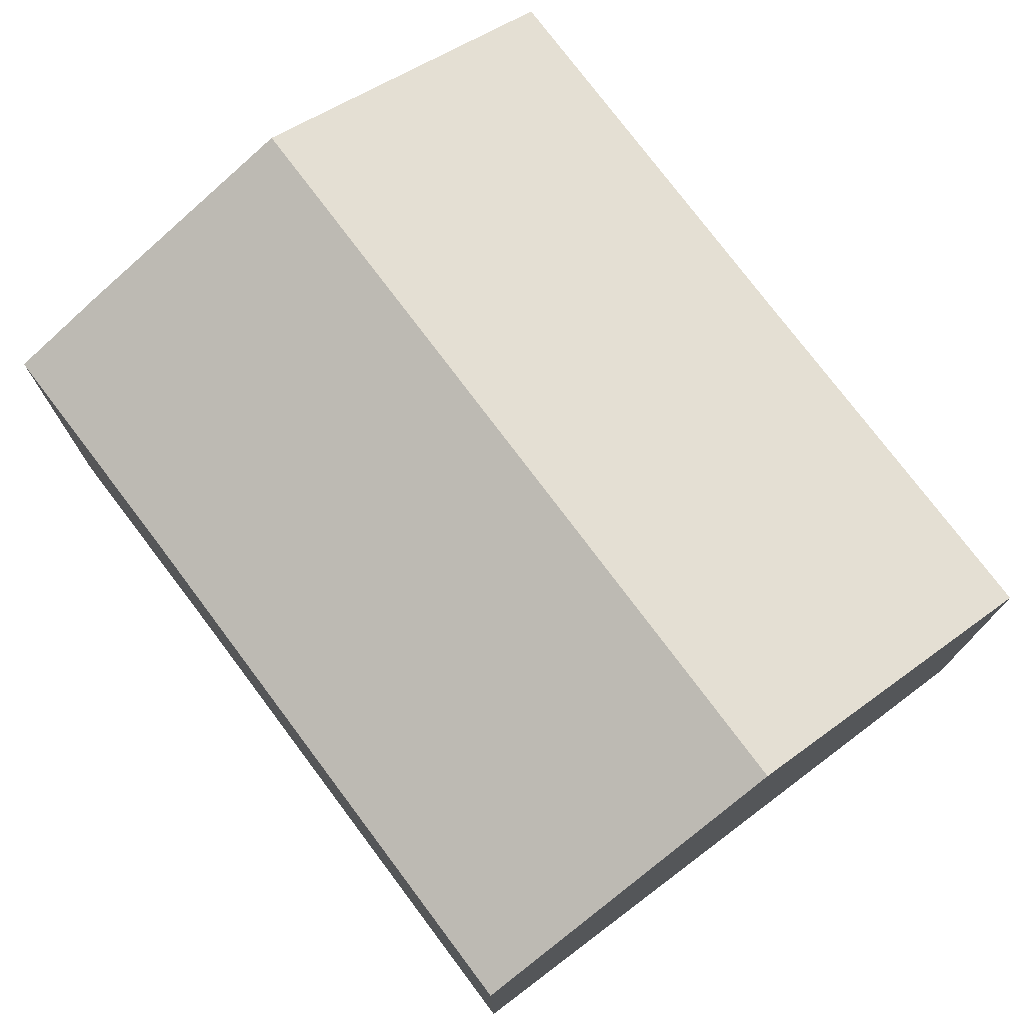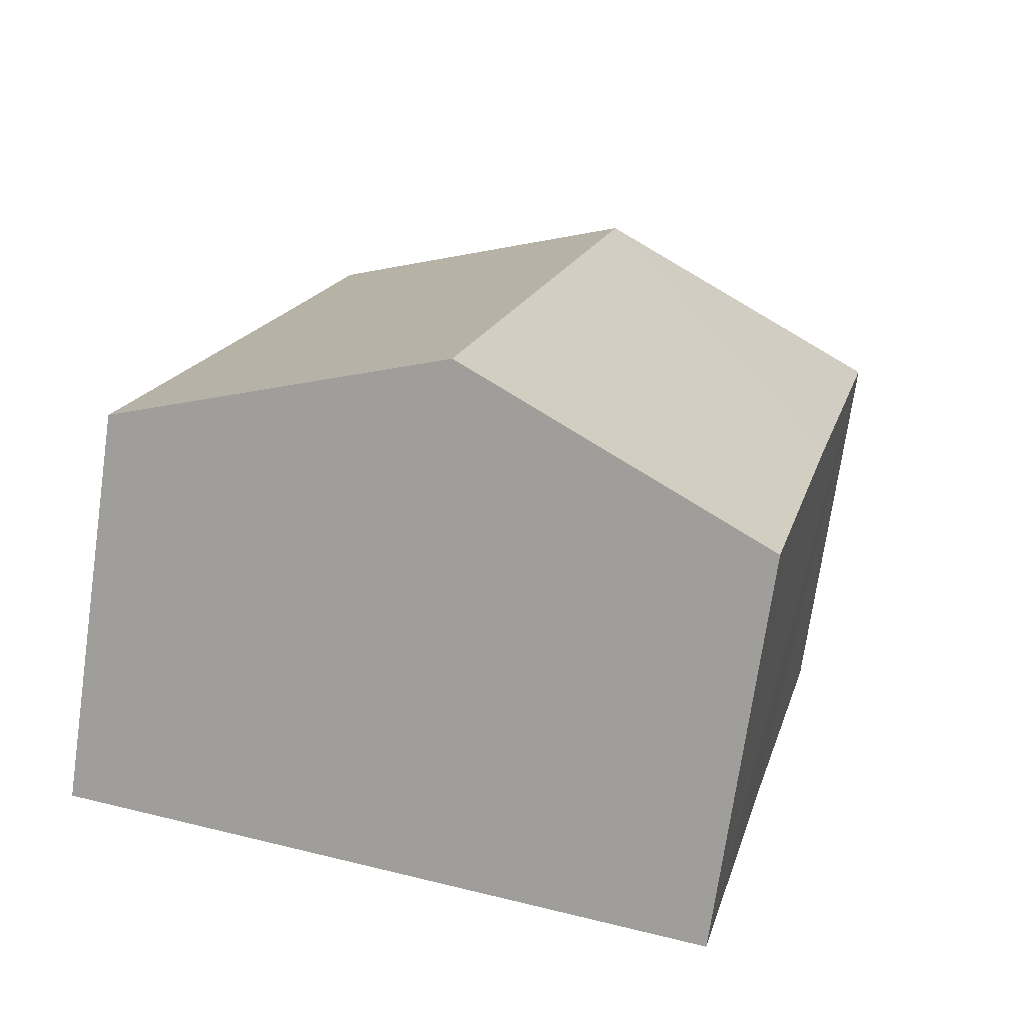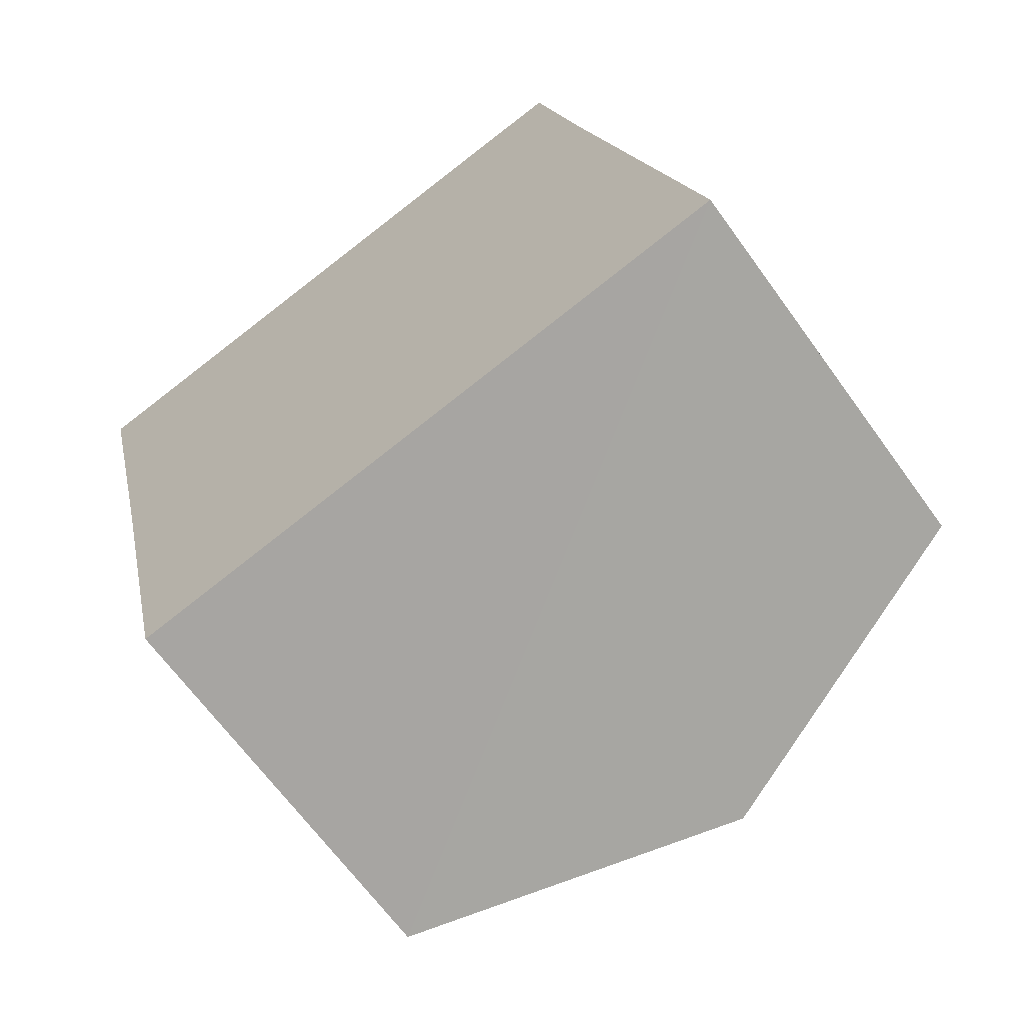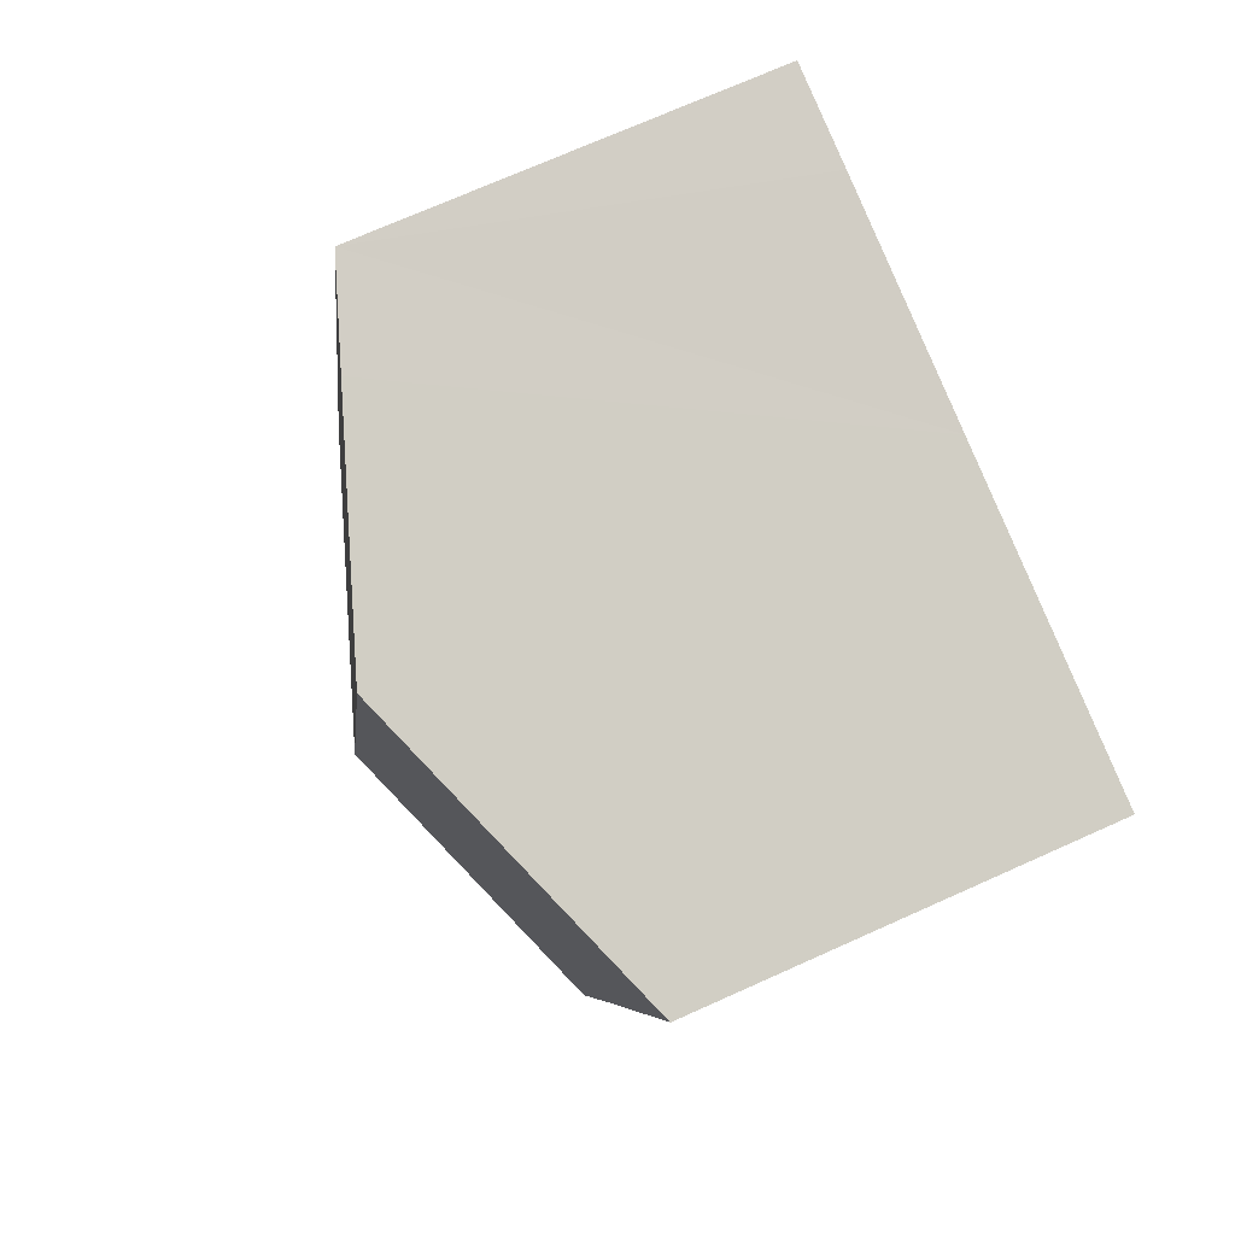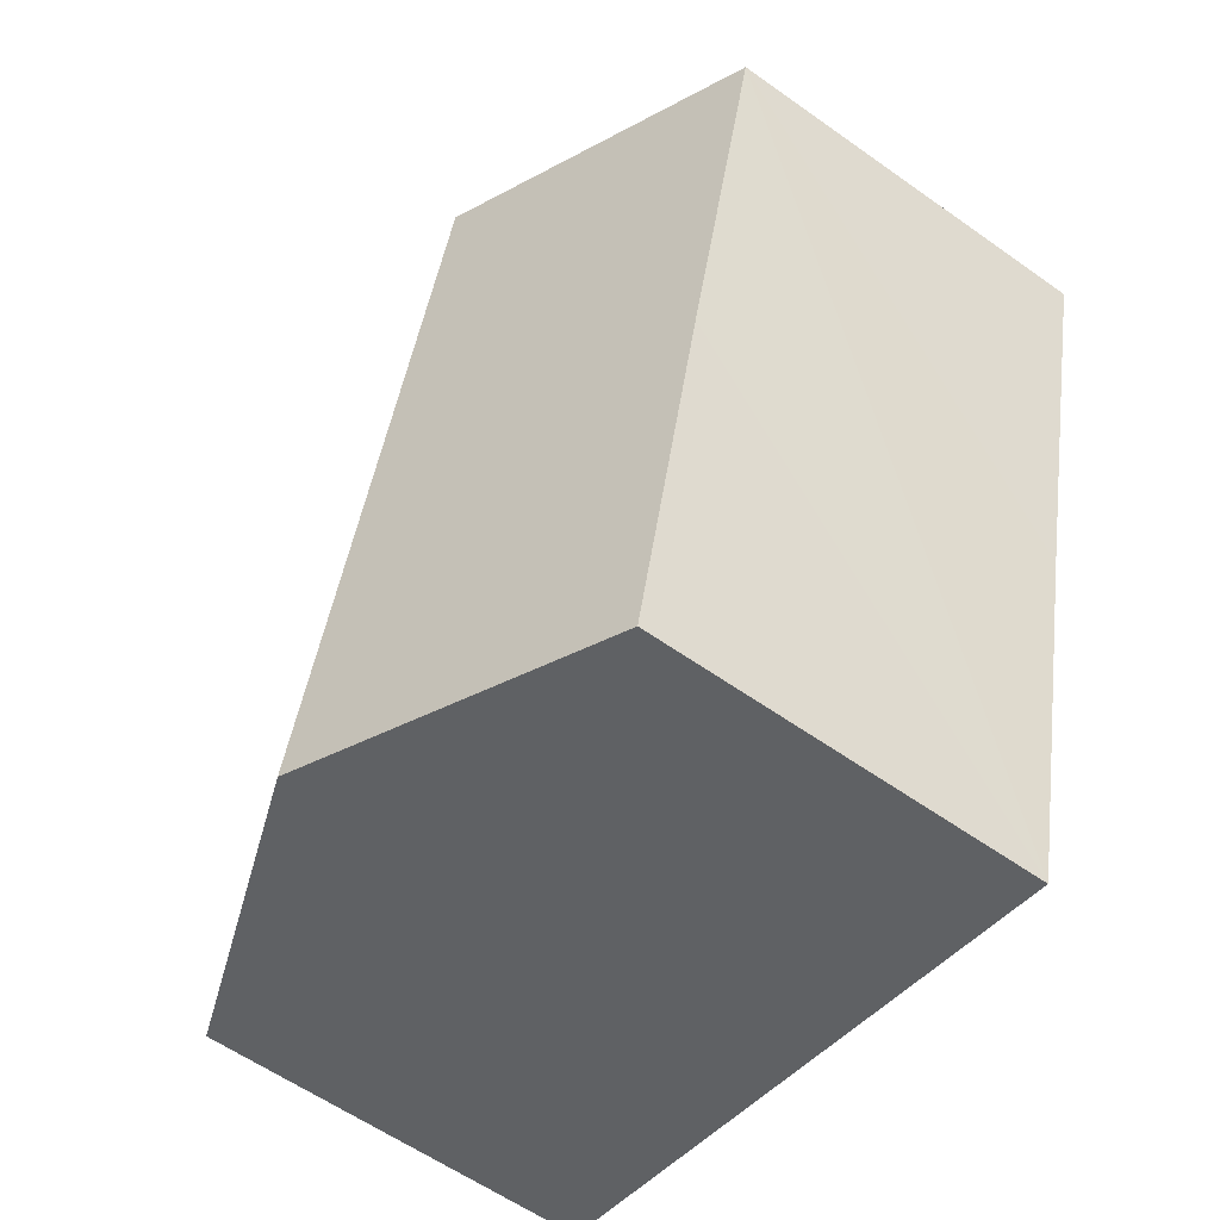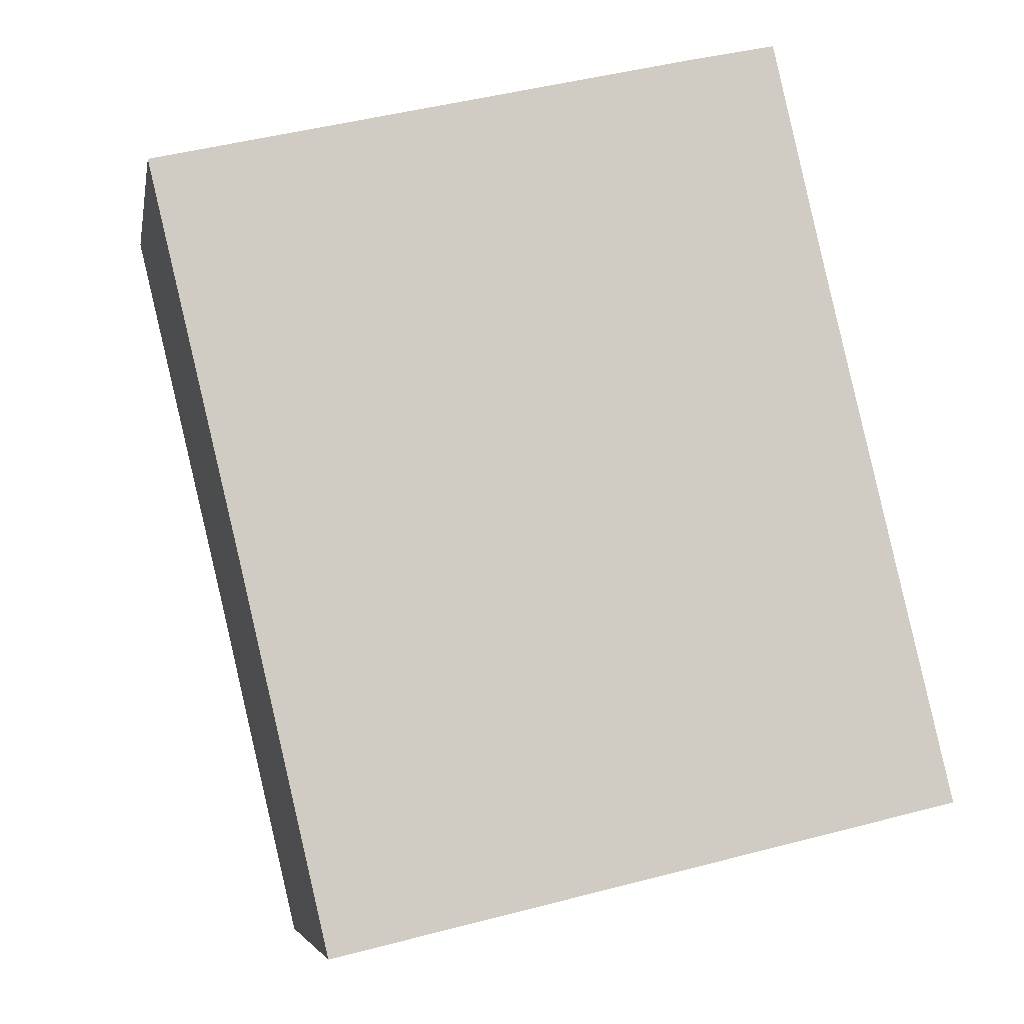
<metadata>
{"format":"obj","ext":"obj","renderer":"f3d","projection":"perspective","resolution":1024,"background":"white","views":[{"elev":75.8,"azim":129.9,"up":"+Y"},{"elev":-72.4,"azim":171.8,"up":"+Z"},{"elev":-66.0,"azim":35.8,"up":"+Z"},{"elev":71.7,"azim":-114.2,"up":"+Z"},{"elev":-59.0,"azim":-126.2,"up":"+Z"},{"elev":-5.8,"azim":-10.0,"up":"+Z"}]}
</metadata>
<code>
v  8.803 9.121 -12.36
v  12.13 7.013 -1.561
v  14.36 7.019 -11.06
v  5.575 9.121 1.303
v  11.19 6.998 2.588
v  9.531 7.624 2.227
v  3.227 7.01 -13.66
v  1.68 7.018 -7.022
v  0 7.01 4.292e-16
v  11.19 -1.585e-16 2.588
v  12.13 9.558e-17 -1.561
v  14.36 6.775e-16 -11.06
v  8.803 7.567e-16 -12.36
v  3.227 8.362e-16 -13.66
v  1.68 4.3e-16 -7.022
v  0 0 0
v  5.575 -7.979e-17 1.303
v  9.531 -1.364e-16 2.227
g defaultobject
f 1 2 3
f 2 1 4
f 2 4 5
f 5 4 6
f 7 4 1
f 4 7 8
f 4 8 9
f 10 2 5
f 2 10 3
f 3 10 11
f 3 11 12
f 12 1 3
f 1 12 7
f 7 12 13
f 7 13 14
f 14 8 7
f 8 14 9
f 9 14 15
f 9 15 16
f 16 4 9
f 4 16 6
f 6 16 17
f 6 17 5
f 5 17 18
f 5 18 10
f 11 13 12
f 13 11 14
f 14 11 10
f 14 10 18
f 14 18 15
f 15 18 17
f 15 17 16

</code>
